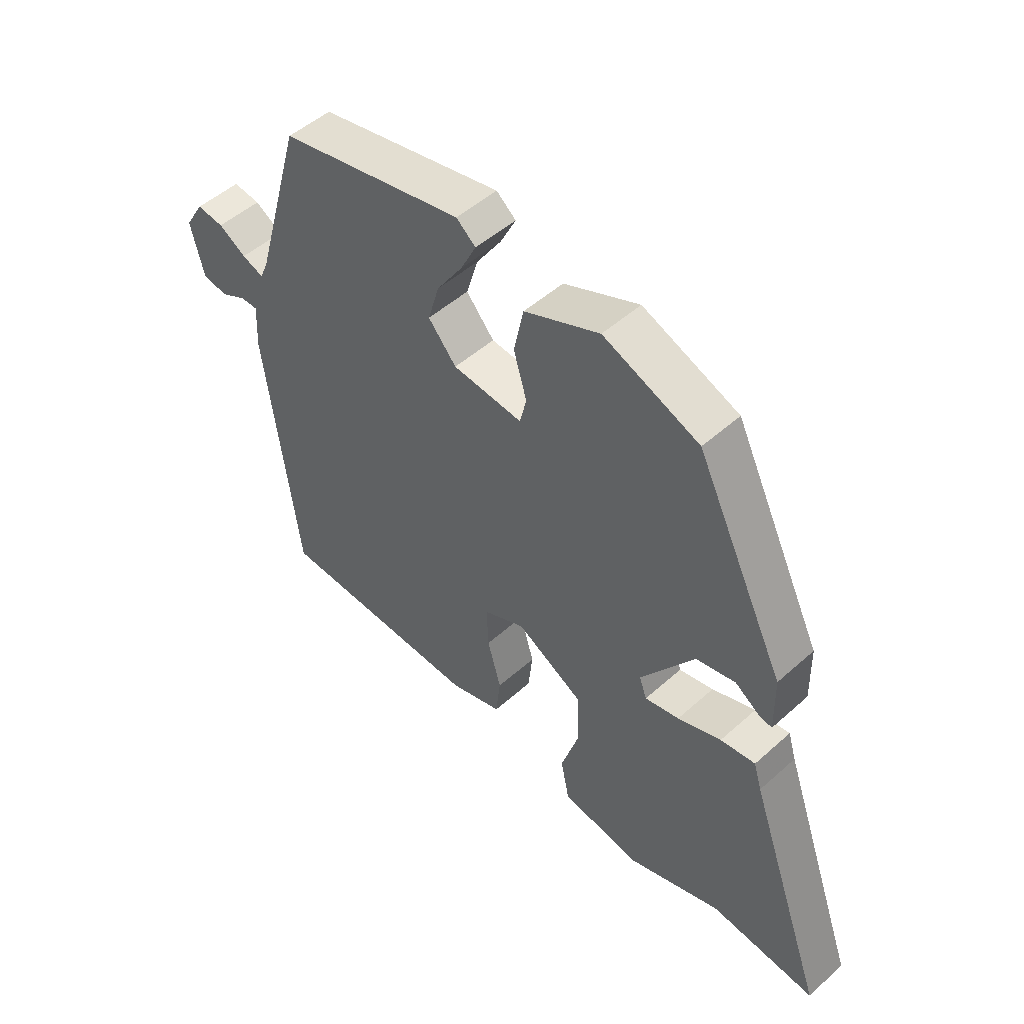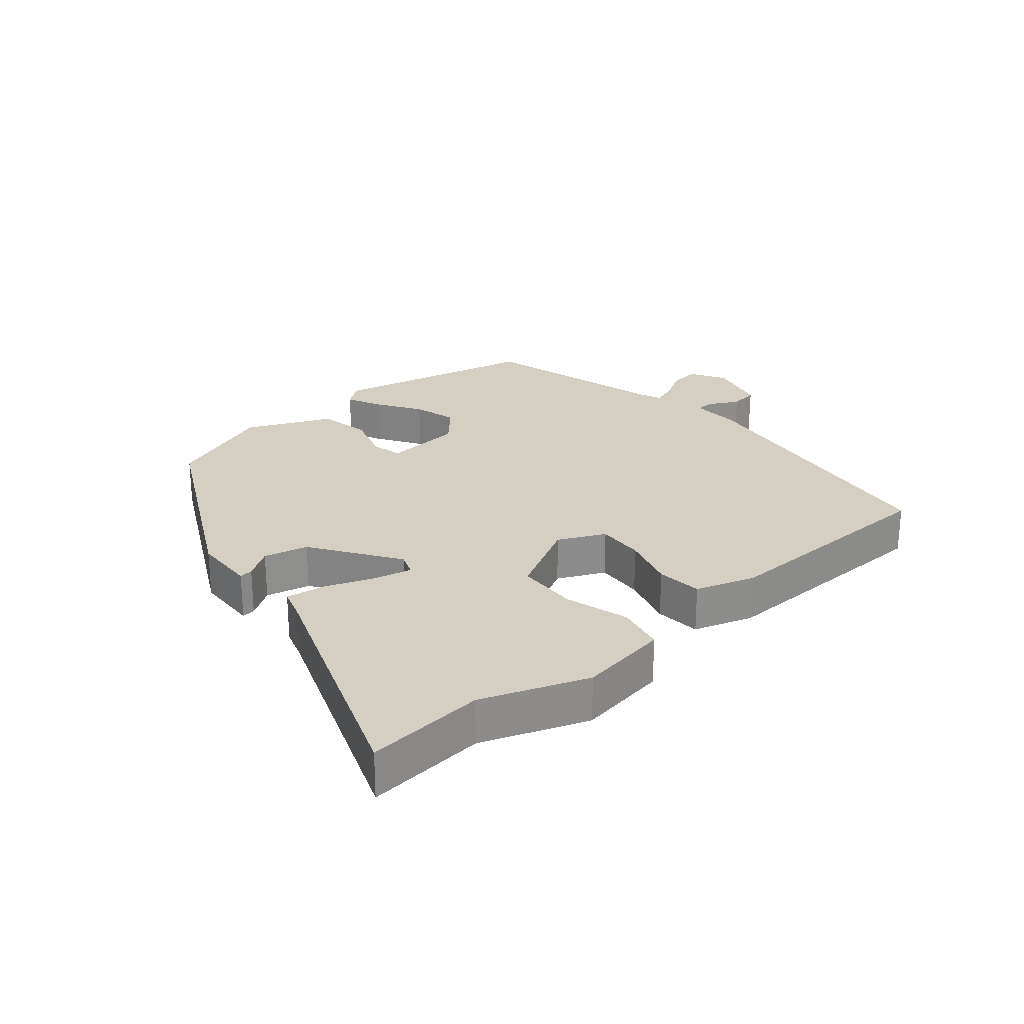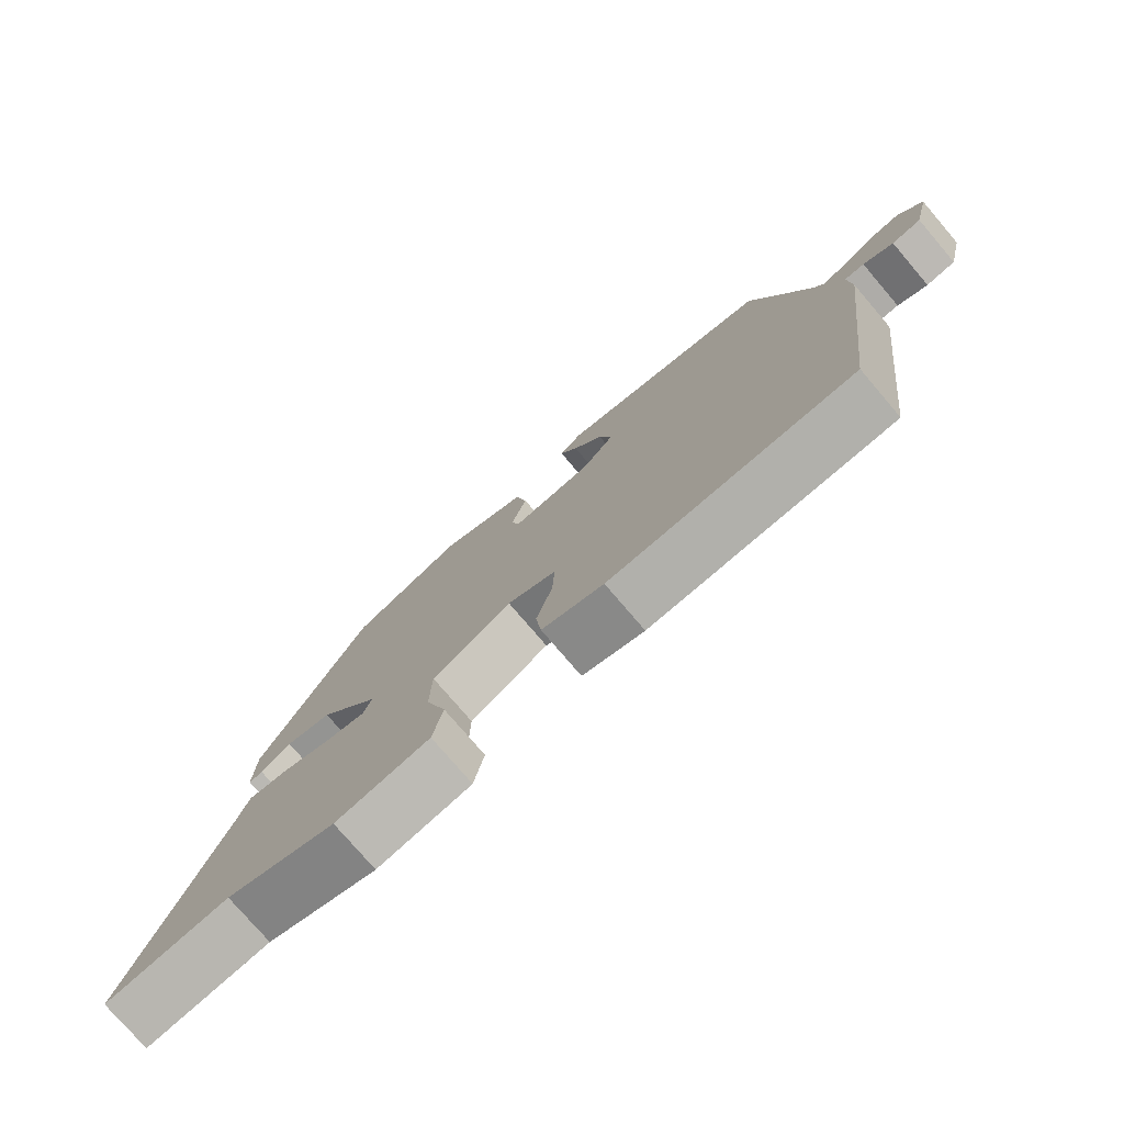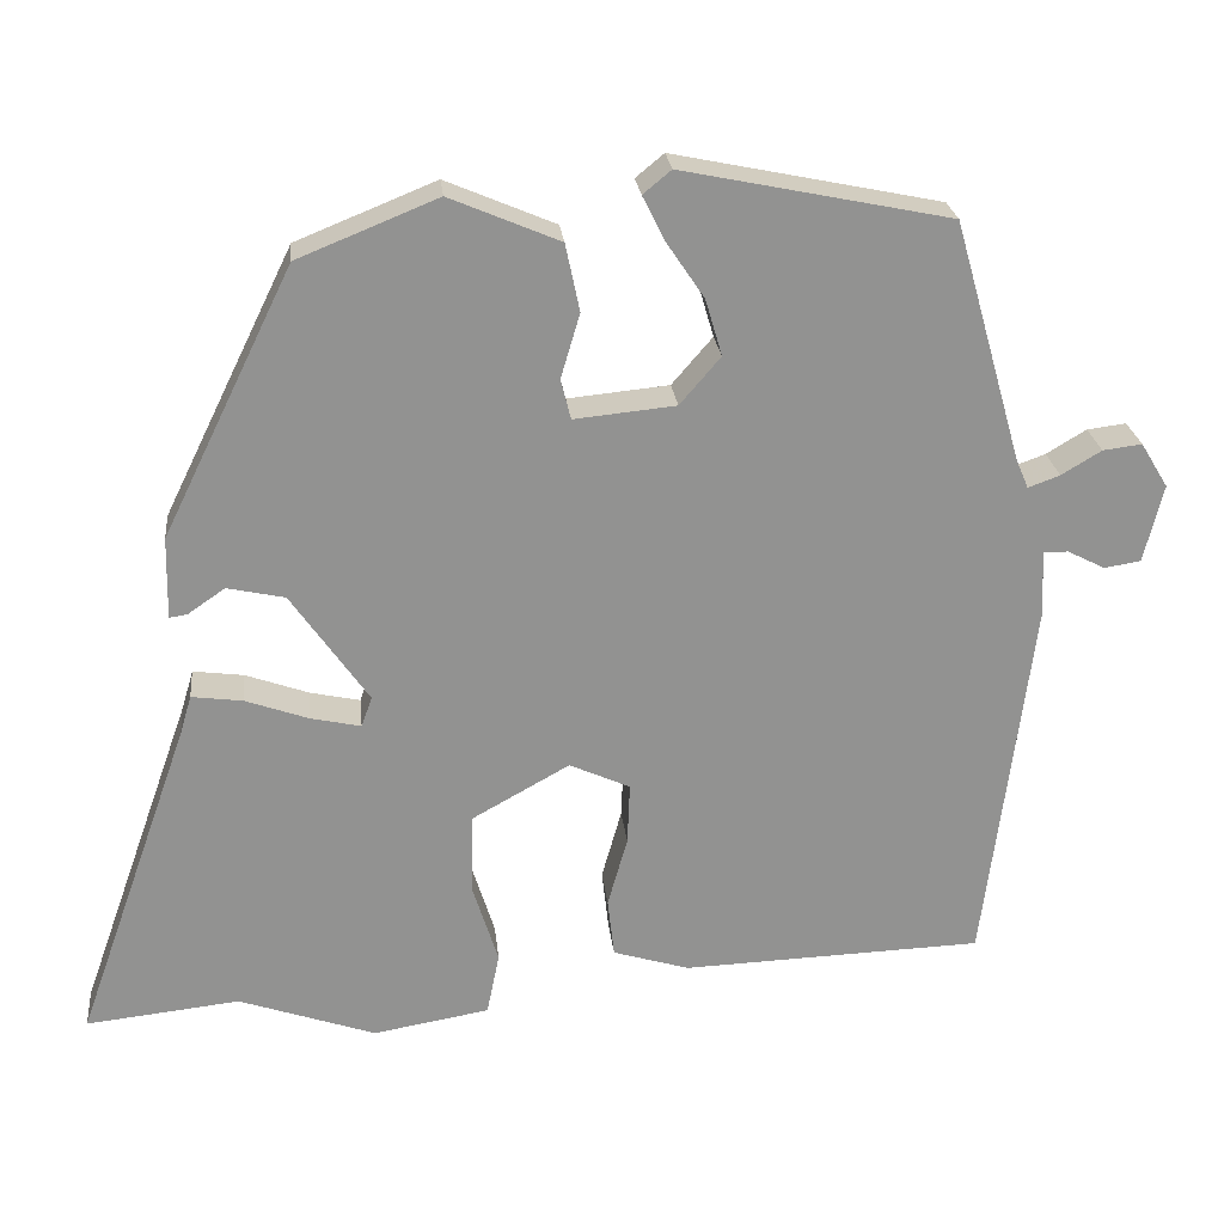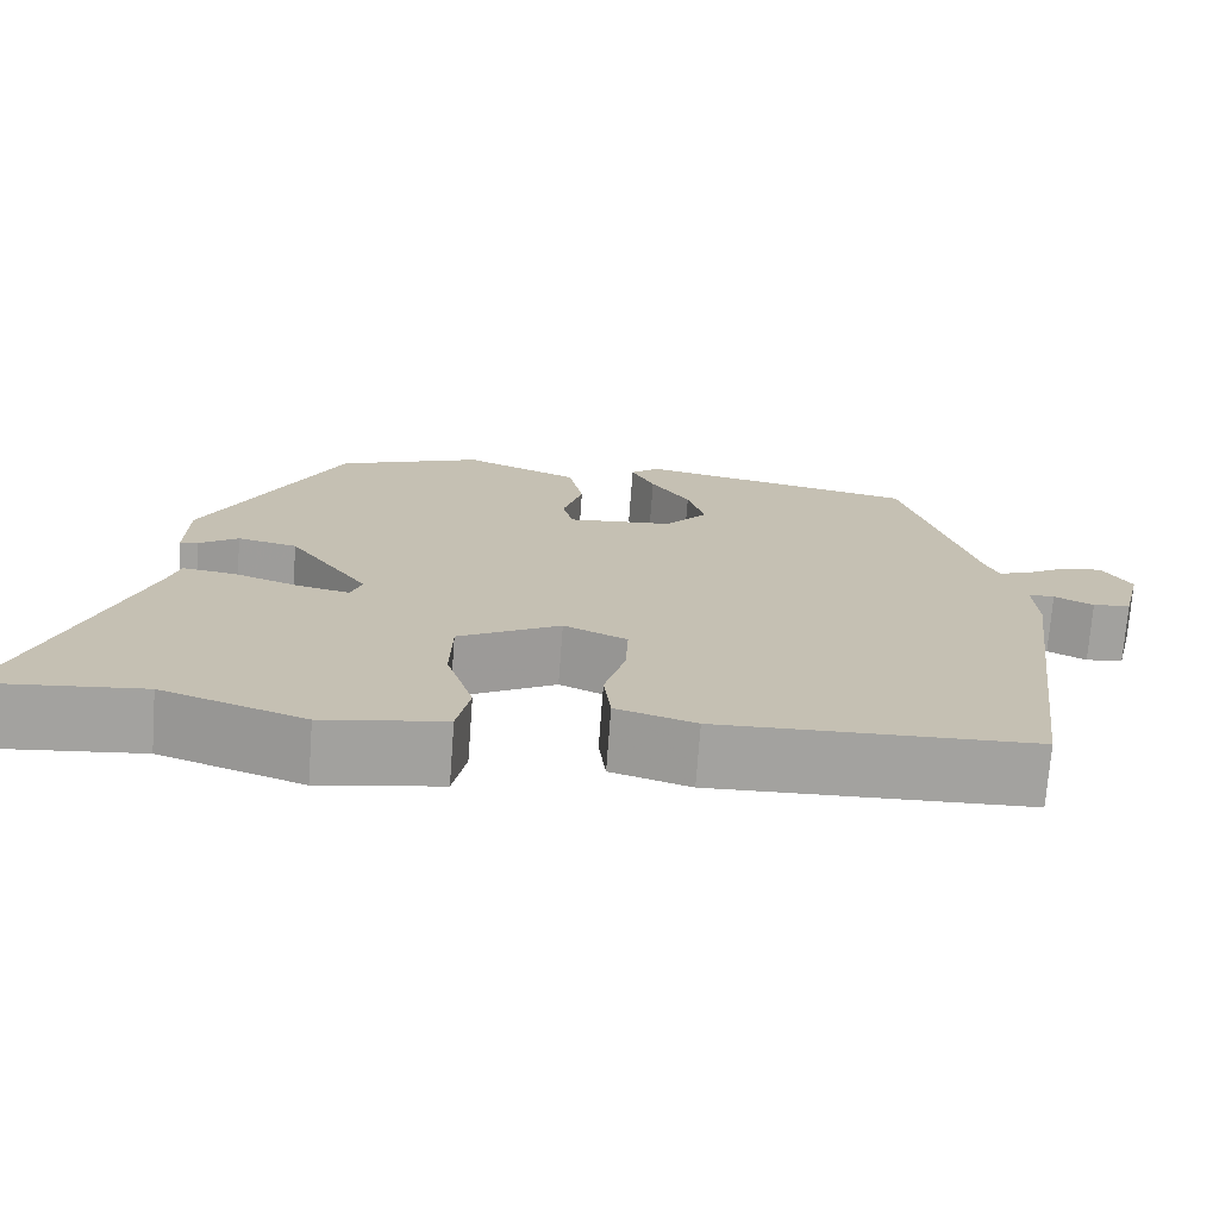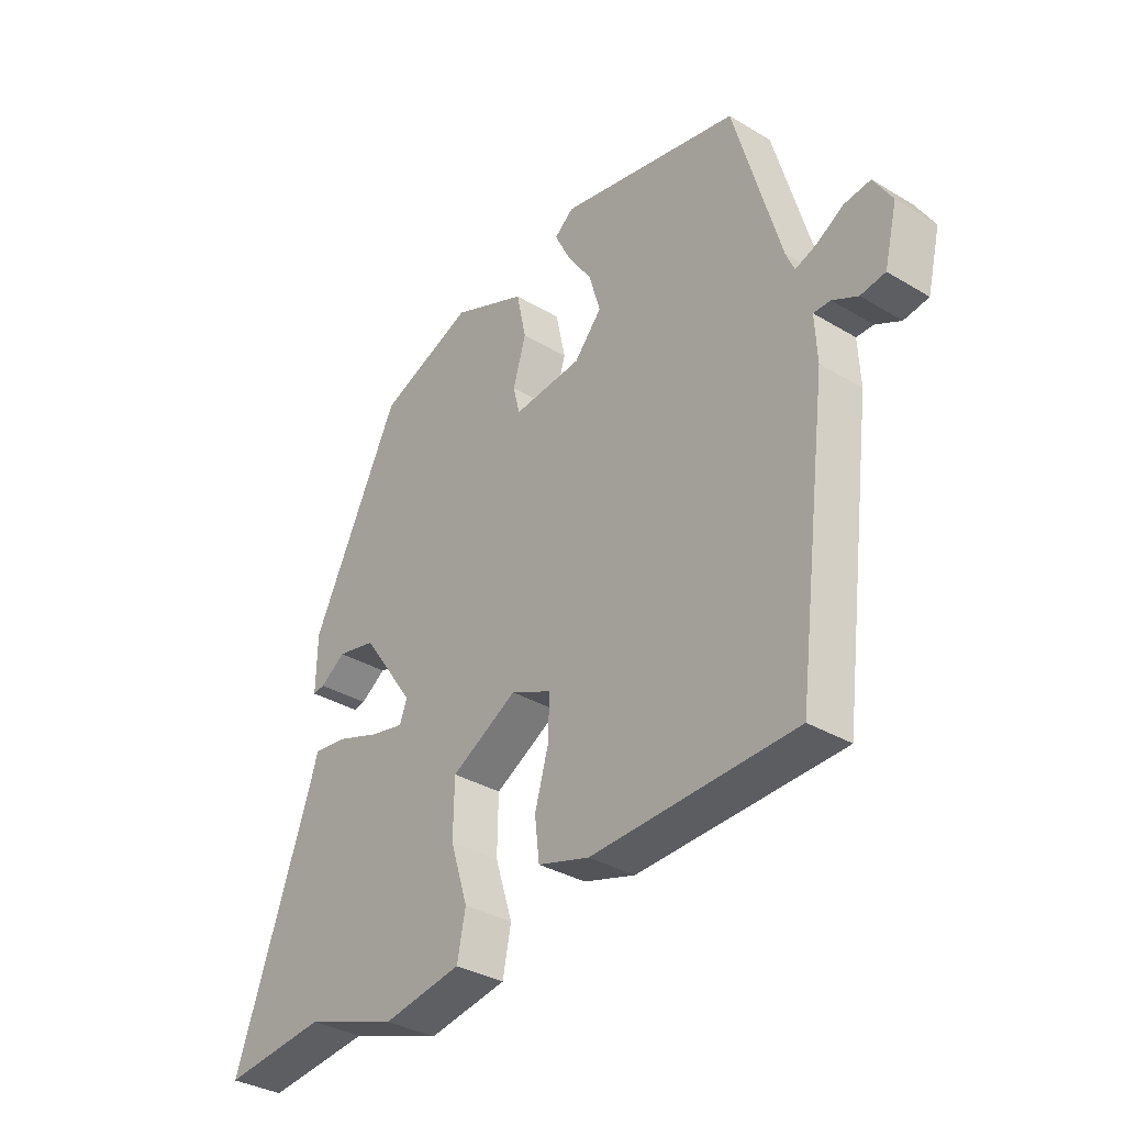
<metadata>
{"format":"obj","ext":"obj","renderer":"f3d","projection":"perspective","resolution":1024,"background":"white","views":[{"elev":49.9,"azim":45.5,"up":"+Z"},{"elev":25.6,"azim":140.6,"up":"+Y"},{"elev":-76.9,"azim":-139.5,"up":"+Z"},{"elev":24.1,"azim":174.0,"up":"+Z"},{"elev":-72.4,"azim":175.7,"up":"+Z"},{"elev":-34.2,"azim":-129.0,"up":"+Z"}]}
</metadata>
<code>
v -0.421 0.07 0.47
v -0.099 0.07 0.536
v -0.065 0.07 0.508
v -0.092 0.07 0.454
v -0.137 0.07 0.387
v -0.157 0.07 0.319
v -0.108 0.07 0.262
v 0.014 0.07 0.25
v 0.026 0.07 0.298
v 0.003 0.07 0.376
v 0.02 0.07 0.457
v 0.152 0.07 0.513
v 0.32 0.07 0.445
v 0.477 0.07 0.124
v 0.479 0.07 0.026
v 0.458 0.07 0.029
v 0.413 0.07 0.06
v 0.344 0.07 0.045
v 0.251 0.07 -0.088
v 0.264 0.07 -0.124
v 0.324 0.07 -0.111
v 0.4 0.07 -0.084
v 0.461 0.07 -0.076
v 0.475 0.07 -0.123
v 0.613 0.07 -0.512
v 0.428 0.07 -0.492
v 0.263 0.07 -0.549
v 0.123 0.07 -0.525
v 0.108 0.07 -0.45
v 0.139 0.07 -0.351
v 0.137 0.07 -0.255
v 0.019 0.07 -0.189
v -0.054 0.07 -0.222
v -0.051 0.07 -0.296
v -0.027 0.07 -0.381
v -0.035 0.07 -0.452
v -0.127 0.07 -0.48
v -0.49 0.07 -0.467
v -0.547 0.07 -0.016
v -0.543 0.07 0.062
v -0.573 0.07 0.062
v -0.618 0.07 0.039
v -0.662 0.07 0.046
v -0.685 0.07 0.14
v -0.652 0.07 0.194
v -0.605 0.07 0.188
v -0.557 0.07 0.159
v -0.519 0.07 0.145
v -0.504 0.07 0.18
v -0.421 0 0.47
v -0.099 0 0.536
v -0.065 0 0.508
v -0.092 0 0.454
v -0.137 0 0.387
v -0.157 0 0.319
v -0.108 0 0.262
v 0.014 0 0.25
v 0.026 0 0.298
v 0.003 0 0.376
v 0.02 0 0.457
v 0.152 0 0.513
v 0.32 0 0.445
v 0.477 0 0.124
v 0.479 0 0.026
v 0.458 0 0.029
v 0.413 0 0.06
v 0.344 0 0.045
v 0.251 0 -0.088
v 0.264 0 -0.124
v 0.324 0 -0.111
v 0.4 0 -0.084
v 0.461 0 -0.076
v 0.475 0 -0.123
v 0.613 0 -0.512
v 0.428 0 -0.492
v 0.263 0 -0.549
v 0.123 0 -0.525
v 0.108 0 -0.45
v 0.139 0 -0.351
v 0.137 0 -0.255
v 0.019 0 -0.189
v -0.054 0 -0.222
v -0.051 0 -0.296
v -0.027 0 -0.381
v -0.035 0 -0.452
v -0.127 0 -0.48
v -0.49 0 -0.467
v -0.547 0 -0.016
v -0.543 0 0.062
v -0.573 0 0.062
v -0.618 0 0.039
v -0.662 0 0.046
v -0.685 0 0.14
v -0.652 0 0.194
v -0.605 0 0.188
v -0.557 0 0.159
v -0.519 0 0.145
v -0.504 0 0.18
f 44 45 46 47
f 44 47 48
f 41 42 43 44
f 40 41 44 48
f 39 40 48 49
f 34 35 36 37
f 33 34 37 38
f 27 28 29 30
f 26 27 30 31
f 24 25 26 31
f 21 22 23 24
f 20 21 24 31
f 19 20 31 32
f 14 15 16 17
f 14 17 18
f 13 14 18
f 9 10 11 12
f 8 9 12 13
f 2 3 4 5
f 2 5 6
f 1 2 6
f 49 1 6 7
f 33 38 39 49
f 32 33 49 7
f 8 13 18 19
f 7 8 19 32
f 96 95 94 93
f 97 96 93
f 93 92 91 90
f 97 93 90 89
f 98 97 89 88
f 86 85 84 83
f 87 86 83 82
f 79 78 77 76
f 80 79 76 75
f 80 75 74 73
f 73 72 71 70
f 80 73 70 69
f 81 80 69 68
f 66 65 64 63
f 67 66 63
f 67 63 62
f 61 60 59 58
f 62 61 58 57
f 54 53 52 51
f 55 54 51
f 55 51 50
f 56 55 50 98
f 98 88 87 82
f 56 98 82 81
f 68 67 62 57
f 81 68 57 56
f 1 50 51 2
f 2 51 52 3
f 3 52 53 4
f 4 53 54 5
f 5 54 55 6
f 6 55 56 7
f 7 56 57 8
f 8 57 58 9
f 9 58 59 10
f 10 59 60 11
f 11 60 61 12
f 12 61 62 13
f 13 62 63 14
f 14 63 64 15
f 15 64 65 16
f 16 65 66 17
f 17 66 67 18
f 18 67 68 19
f 19 68 69 20
f 20 69 70 21
f 21 70 71 22
f 22 71 72 23
f 23 72 73 24
f 24 73 74 25
f 25 74 75 26
f 26 75 76 27
f 27 76 77 28
f 28 77 78 29
f 29 78 79 30
f 30 79 80 31
f 31 80 81 32
f 32 81 82 33
f 33 82 83 34
f 34 83 84 35
f 35 84 85 36
f 36 85 86 37
f 37 86 87 38
f 38 87 88 39
f 39 88 89 40
f 40 89 90 41
f 41 90 91 42
f 42 91 92 43
f 43 92 93 44
f 44 93 94 45
f 45 94 95 46
f 46 95 96 47
f 47 96 97 48
f 48 97 98 49
f 49 98 50 1

</code>
